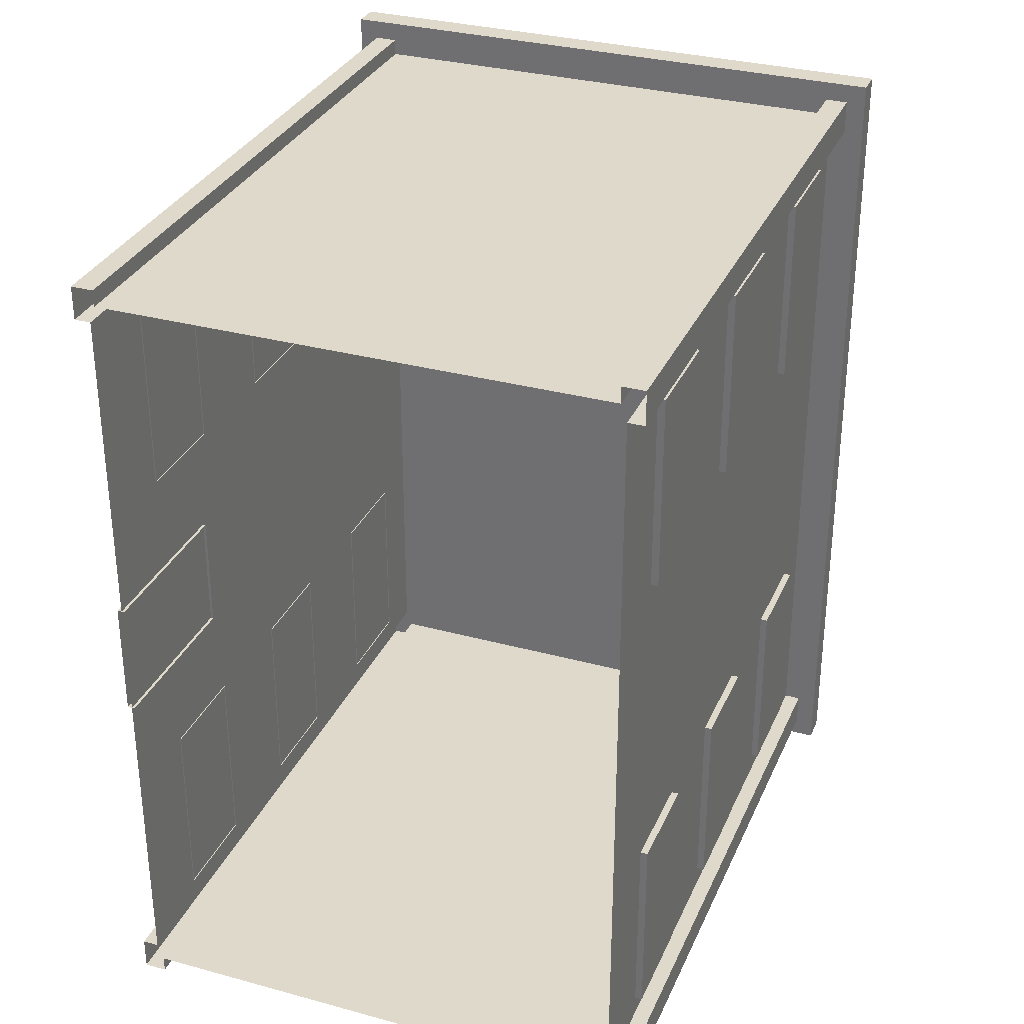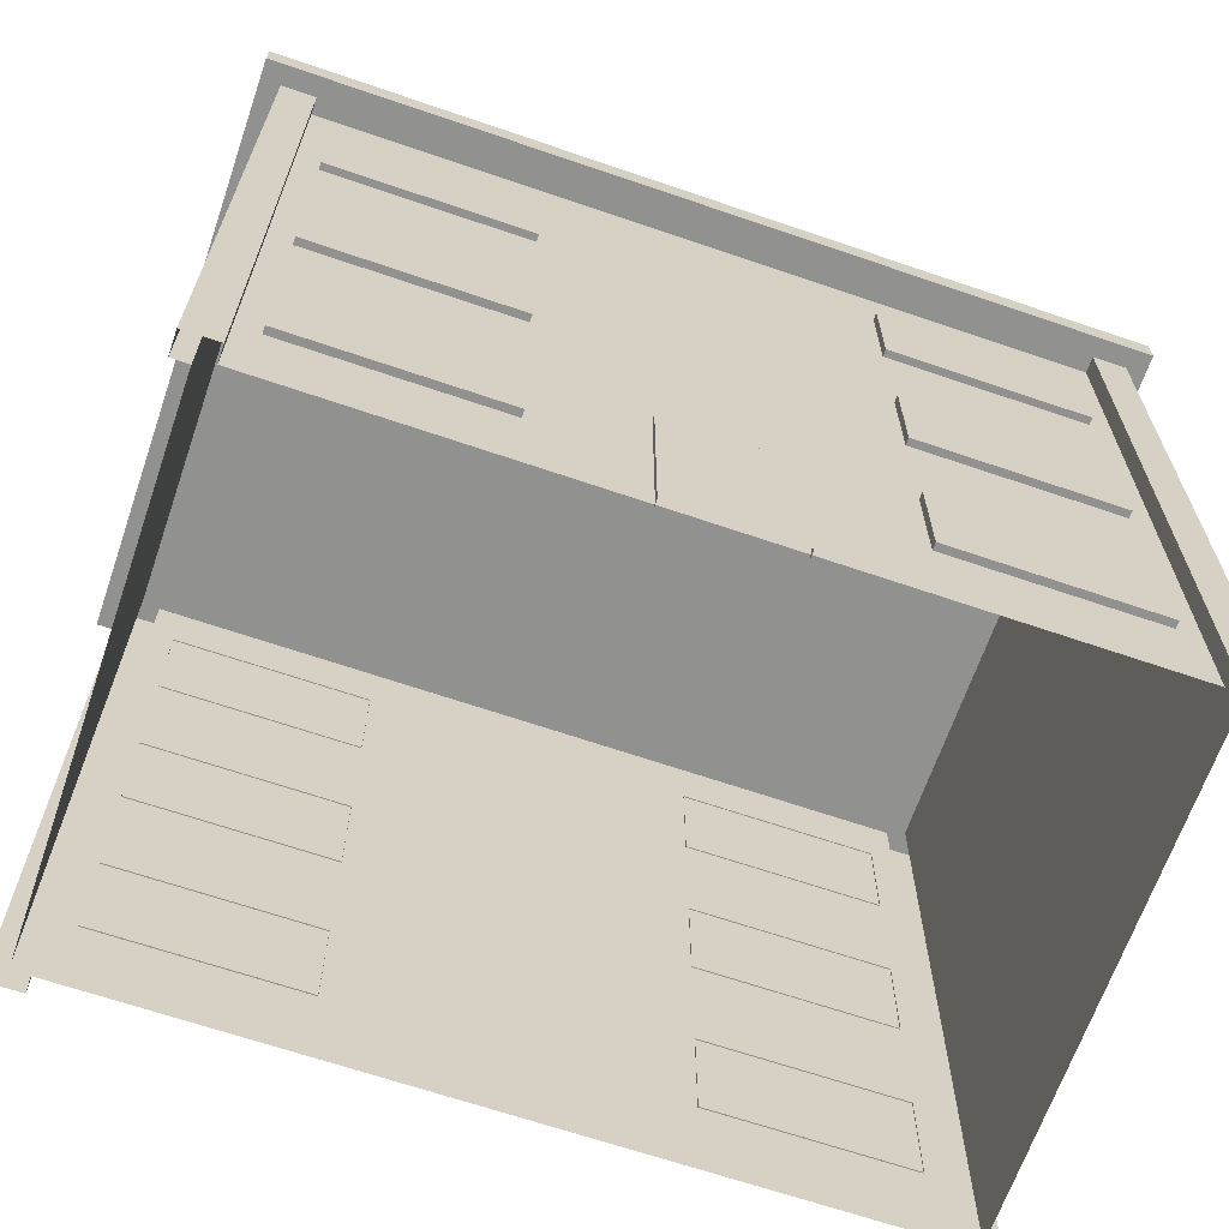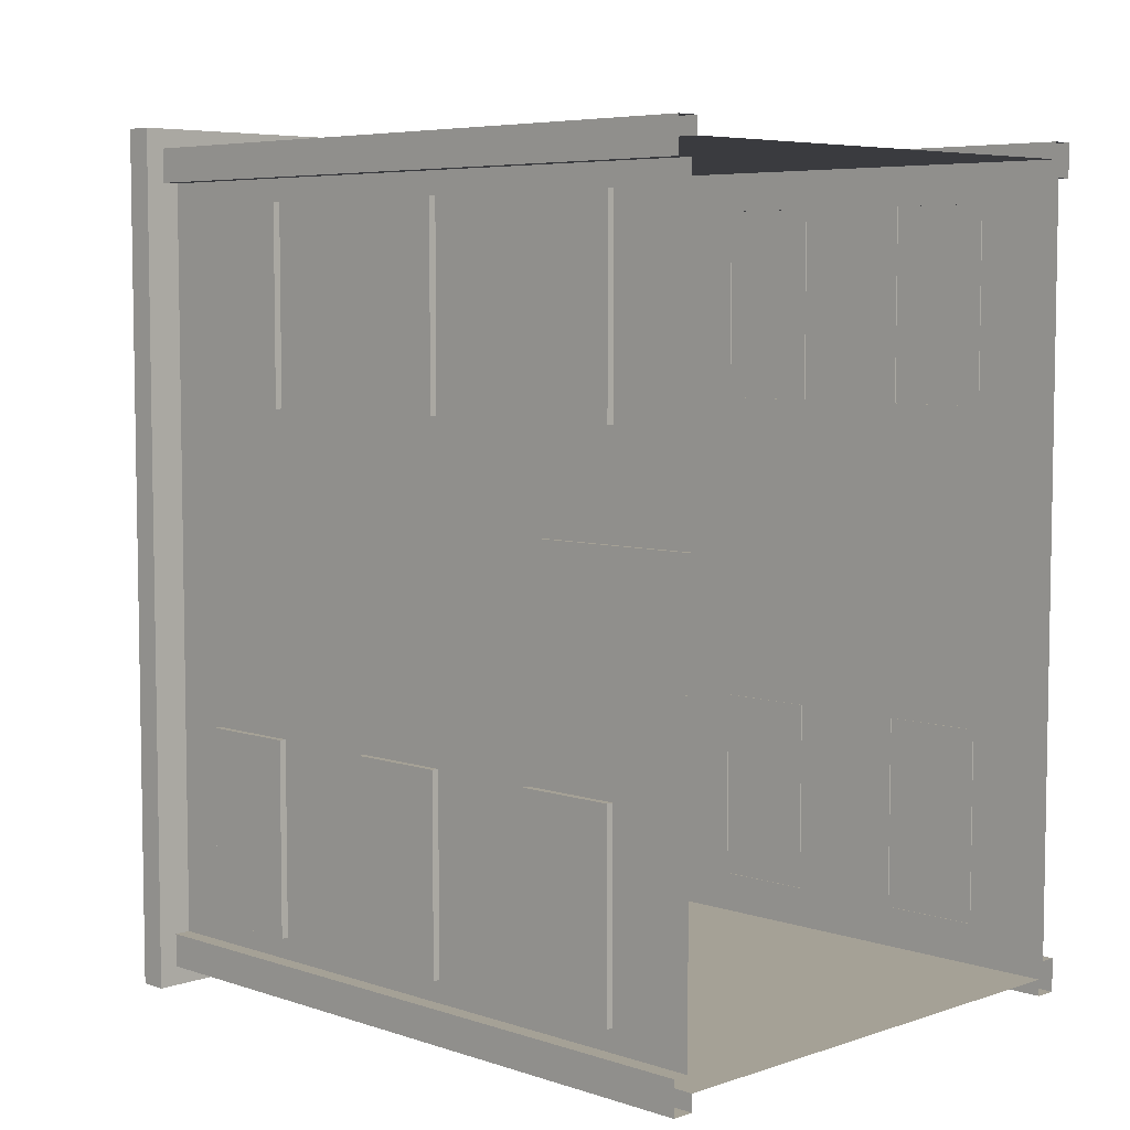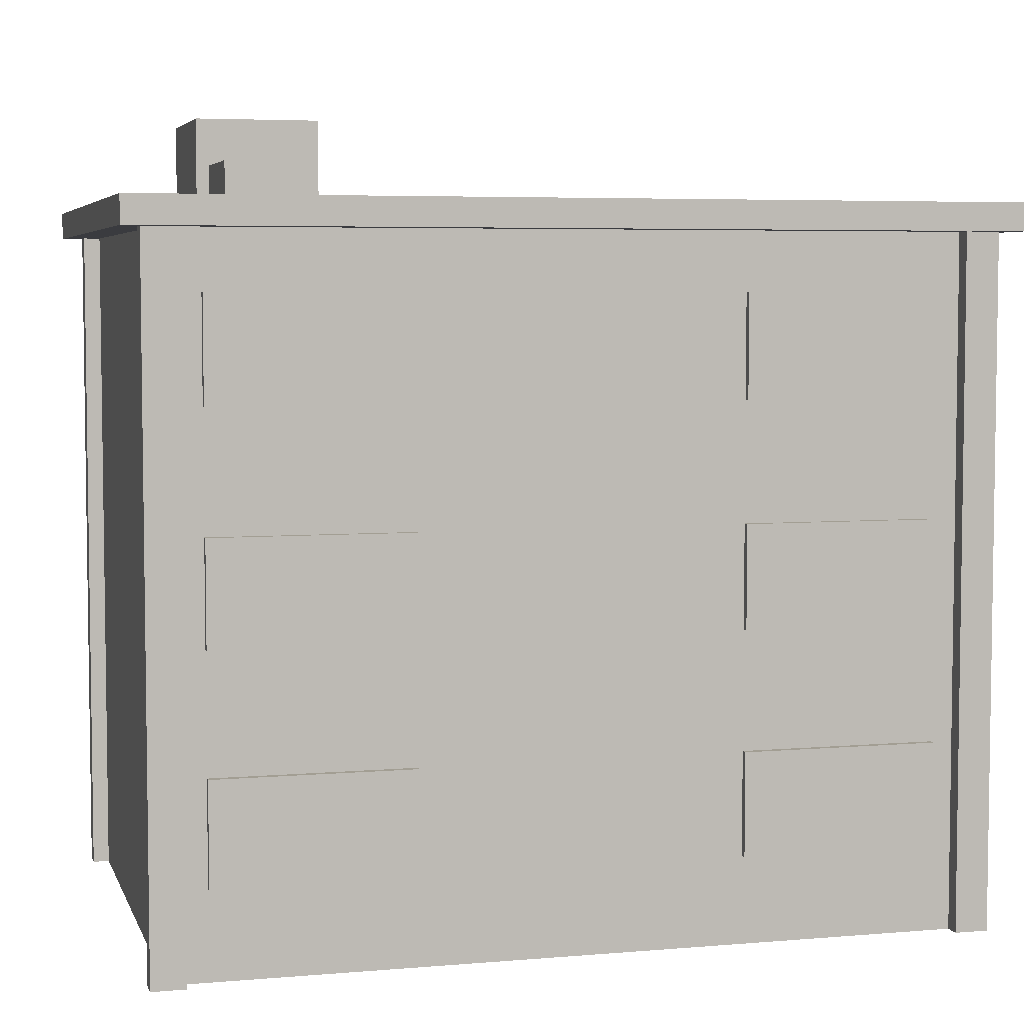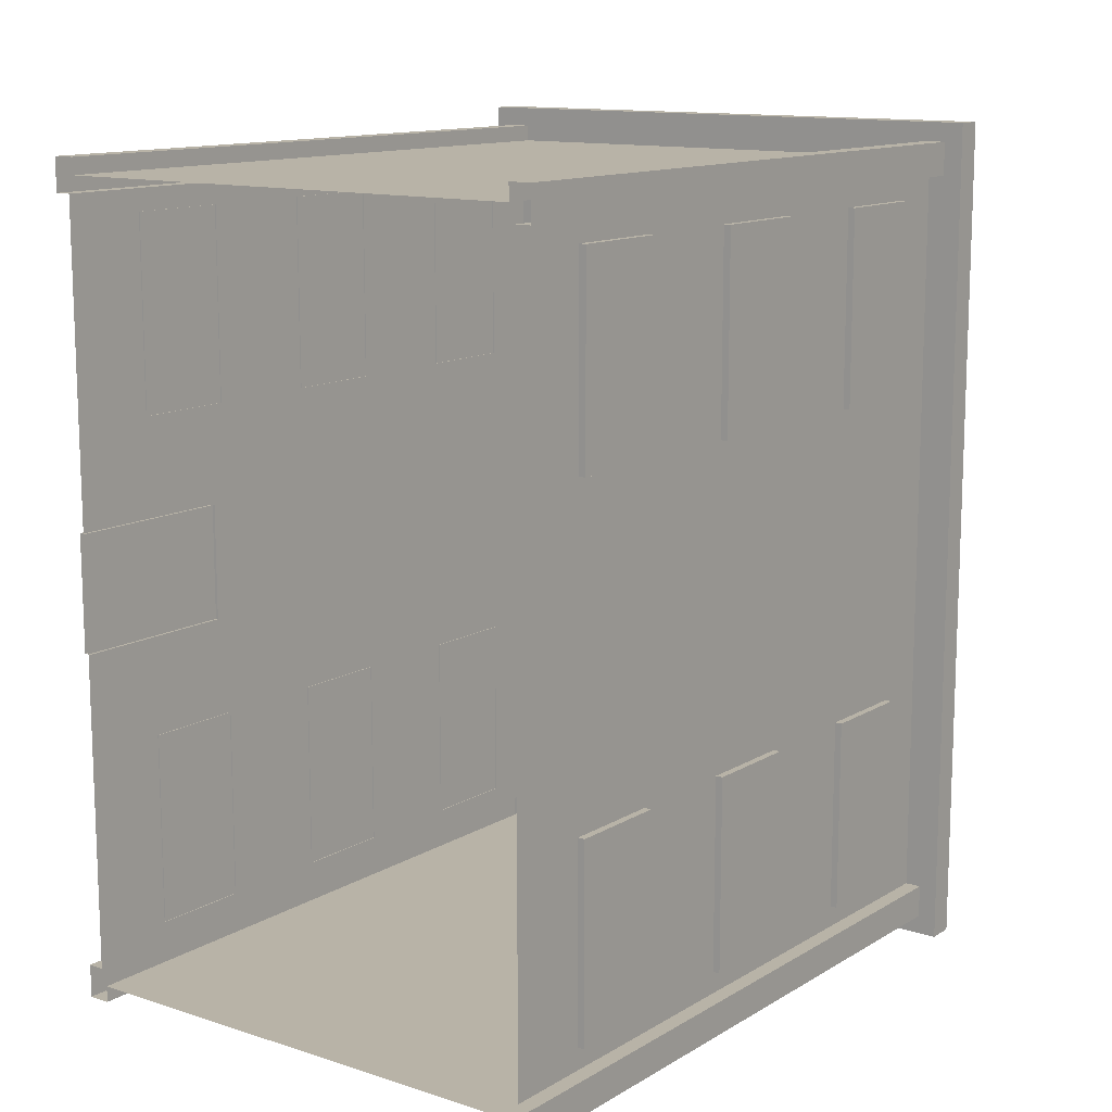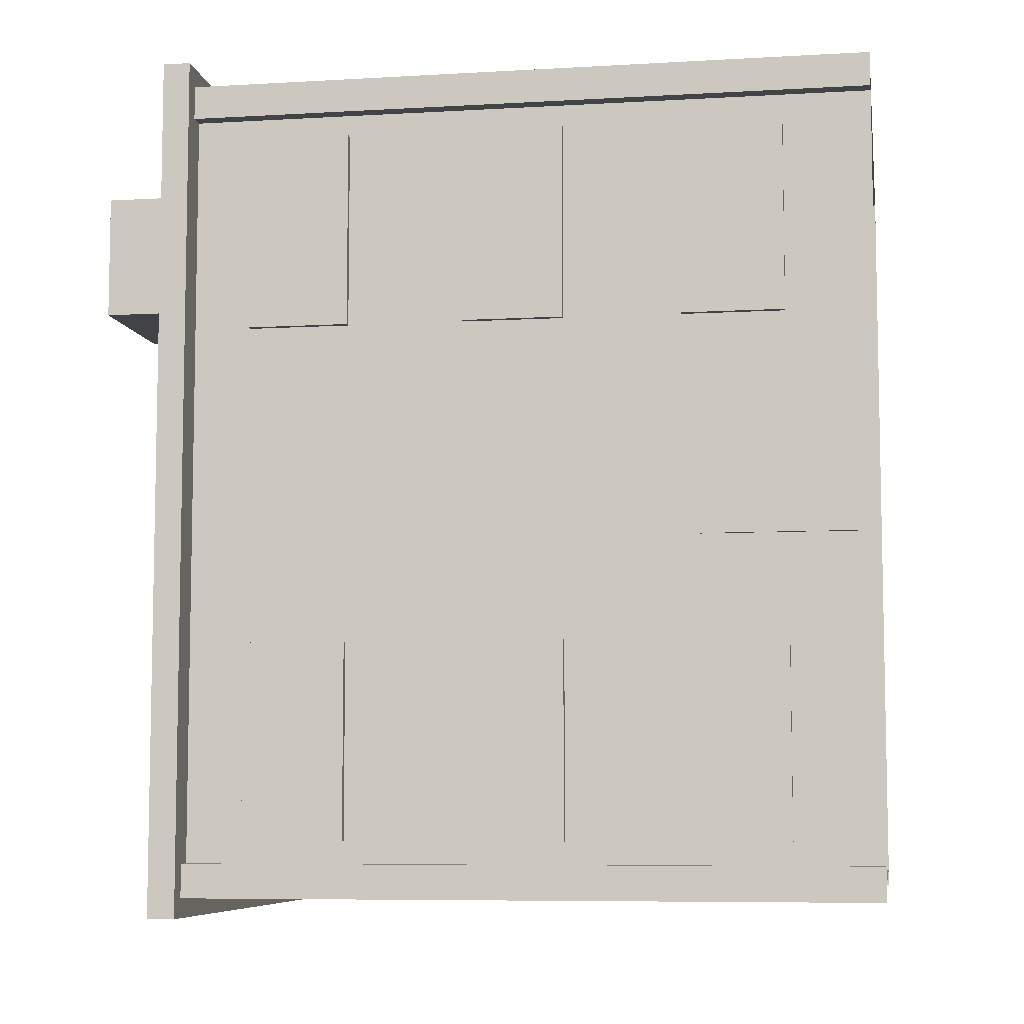
<metadata>
{"format":"obj","ext":"obj","renderer":"f3d","projection":"perspective","resolution":1024,"background":"white","views":[{"elev":31.8,"azim":21.0,"up":"+Z"},{"elev":-66.0,"azim":-109.0,"up":"+Y"},{"elev":6.0,"azim":-45.1,"up":"+Z"},{"elev":5.1,"azim":74.9,"up":"+Y"},{"elev":12.7,"azim":36.7,"up":"+Z"},{"elev":-7.3,"azim":-80.6,"up":"+Z"}]}
</metadata>
<code>
o Box31
v -0.07839 0 0.2004
v 0.1756 0 0.2004
v -0.07839 0 -0.1806
v 0.1756 0 -0.1806
v -0.07839 0 -0.1651
v -0.07839 0 0.1848
v 0.1756 0 0.1848
v 0.1756 0 -0.1651
v 0.1652 0 -0.1806
v -0.06802 0 -0.1806
v -0.06802 0 0.2004
v 0.1652 0 0.2004
v -0.06802 0 0.1927
v 0.1652 0 0.1927
v 0.168 0 0.1848
v 0.168 0 -0.1651
v 0.1652 0 -0.173
v -0.06802 0 -0.173
v -0.07077 0 -0.1651
v -0.07077 0 0.1848
v -0.08737 0.3175 0.2093
v 0.1846 0.3175 0.2093
v 0.1846 0.3175 -0.1896
v -0.08737 0.3175 -0.1896
v 0.1846 0.3302 0.2093
v -0.08737 0.3302 0.2093
v -0.08737 0.3302 -0.1896
v 0.1846 0.3302 -0.1896
v -0.0741 0.0402 0.08391
v -0.0741 0.0402 0.1746
v -0.0741 0.08744 0.08391
v -0.0741 0.08744 0.1746
v -0.07029 0.0402 0.08391
v -0.07029 0.0402 0.1746
v -0.07029 0.08744 0.08391
v -0.07029 0.08744 0.1746
v -0.0741 0.1418 0.08391
v -0.0741 0.1418 0.1746
v -0.0741 0.189 0.08391
v -0.0741 0.189 0.1746
v -0.07029 0.1418 0.08391
v -0.07029 0.1418 0.1746
v -0.07029 0.189 0.08391
v -0.07029 0.189 0.1746
v -0.0741 0.2434 0.08391
v -0.0741 0.2434 0.1746
v -0.0741 0.2906 0.08391
v -0.0741 0.2906 0.1746
v -0.07029 0.2434 0.08391
v -0.07029 0.2434 0.1746
v -0.07029 0.2906 0.08391
v -0.07029 0.2906 0.1746
v -0.0741 0.2434 -0.1549
v -0.0741 0.2434 -0.06418
v -0.0741 0.2906 -0.1549
v -0.0741 0.2906 -0.06418
v -0.07029 0.2434 -0.1549
v -0.07029 0.2434 -0.06418
v -0.07029 0.2906 -0.1549
v -0.07029 0.2906 -0.06418
v -0.0741 0.1418 -0.1549
v -0.0741 0.1418 -0.06418
v -0.0741 0.189 -0.1549
v -0.0741 0.189 -0.06418
v -0.07029 0.1418 -0.1549
v -0.07029 0.1418 -0.06418
v -0.07029 0.189 -0.1549
v -0.07029 0.189 -0.06418
v -0.0741 0.0402 -0.1549
v -0.0741 0.0402 -0.06418
v -0.0741 0.08744 -0.1549
v -0.0741 0.08744 -0.06418
v -0.07029 0.0402 -0.1549
v -0.07029 0.0402 -0.06418
v -0.07029 0.08744 -0.1549
v -0.07029 0.08744 -0.06418
v 0.1756 0.3175 0.2004
v -0.07839 0.3175 0.2004
v 0.1756 0.3175 -0.1806
v -0.07839 0.3175 -0.1806
v 0.1756 0.3175 -0.1651
v 0.1756 0.3175 0.1848
v -0.07839 0.3175 0.1848
v -0.07839 0.3175 -0.1651
v 0.1652 0.3175 0.2004
v -0.06802 0.3175 0.2004
v -0.06802 0.3175 -0.1806
v 0.1652 0.3175 -0.1806
v 0.1652 0.3175 0.1927
v -0.06802 0.3175 0.1927
v 0.168 0.3175 -0.1651
v 0.168 0.3175 0.1848
v -0.06802 0.3175 -0.173
v 0.1652 0.3175 -0.173
v -0.07077 0.3175 0.1848
v -0.07077 0.3175 -0.1651
v 0.1713 0.0402 0.1746
v 0.1713 0.0402 0.08391
v 0.1713 0.08744 0.08391
v 0.1713 0.08744 0.1746
v 0.1675 0.0402 0.1746
v 0.1675 0.0402 0.08391
v 0.1675 0.08744 0.08391
v 0.1675 0.08744 0.1746
v 0.1713 0.1418 0.1746
v 0.1713 0.1418 0.08391
v 0.1713 0.189 0.08391
v 0.1713 0.189 0.1746
v 0.1675 0.1418 0.1746
v 0.1675 0.1418 0.08391
v 0.1675 0.189 0.08391
v 0.1675 0.189 0.1746
v 0.1713 0.2434 0.1746
v 0.1713 0.2434 0.08391
v 0.1713 0.2906 0.08391
v 0.1713 0.2906 0.1746
v 0.1675 0.2434 0.1746
v 0.1675 0.2434 0.08391
v 0.1675 0.2906 0.08391
v 0.1675 0.2906 0.1746
v 0.1713 0.2434 -0.06418
v 0.1713 0.2434 -0.1549
v 0.1713 0.2906 -0.1549
v 0.1713 0.2906 -0.06418
v 0.1675 0.2434 -0.06418
v 0.1675 0.2434 -0.1549
v 0.1675 0.2906 -0.1549
v 0.1675 0.2906 -0.06418
v 0.1713 0.1418 -0.06418
v 0.1713 0.1418 -0.1549
v 0.1713 0.189 -0.1549
v 0.1713 0.189 -0.06418
v 0.1675 0.1418 -0.06418
v 0.1675 0.1418 -0.1549
v 0.1675 0.189 -0.1549
v 0.1675 0.189 -0.06418
v 0.1713 0.0402 -0.06418
v 0.1713 0.0402 -0.1549
v 0.1713 0.08744 -0.1549
v 0.1713 0.08744 -0.06418
v 0.1675 0.0402 -0.06418
v 0.1675 0.0402 -0.1549
v 0.1675 0.08744 -0.1549
v 0.1675 0.08744 -0.06418
v -0.07467 0.3302 0.1966
v 0.1719 0.3302 0.1966
v 0.1719 0.3302 -0.1769
v -0.07467 0.3302 -0.1769
v -0.07467 0.3276 0.1966
v 0.1719 0.3276 0.1966
v 0.1719 0.3276 -0.1769
v -0.07467 0.3276 -0.1769
v -0.07077 0 -0.04845
v -0.07077 0 0.06818
v -0.07077 0.3175 0.06818
v -0.07077 0.3175 -0.04845
v 0.03011 0.3252 0.1572
v 0.03011 0.3711 0.1572
v -0.04137 0.3711 0.1572
v -0.04137 0.3252 0.1572
v 0.03011 0.3252 0.09953
v -0.04137 0.3252 0.09953
v -0.04137 0.3711 0.09953
v 0.03011 0.3711 0.09953
v 0.03011 0.3596 0.1572
v -0.04137 0.3596 0.1572
v -0.04137 0.3596 0.09953
v 0.03011 0.3596 0.09953
v 0.1034 0.3481 0.1549
v 0.1034 0.3481 0.1217
v 0.05444 0.3481 0.1549
v 0.05444 0.3481 0.1217
v 0.1034 0.3246 0.1549
v 0.1034 0.3246 0.1217
v 0.05444 0.3246 0.1549
v 0.05444 0.3246 0.1217
v -0.0729 3.2e-05 -0.01722
v -0.0729 3.2e-05 0.0373
v -0.0729 0.08008 -0.01722
v -0.0729 0.08008 0.0373
v -0.06947 3.2e-05 -0.01722
v -0.06947 3.2e-05 0.0373
v -0.06947 0.08008 -0.01722
v -0.06947 0.08008 0.0373
f 13 14 89 90
f 15 16 91 92
f 17 18 93 94
f 153 154 155 156
f 8 4 79 81
f 6 1 78 83
f 12 2 77 85
f 10 3 80 87
f 12 85 89 14
f 8 81 91 16
f 10 87 93 18
f 6 83 95 20
f 21 22 25 26
f 22 23 28 25
f 23 24 27 28
f 24 21 26 27
f 150 151 152 149
f 21 24 23 22
f 29 30 32 31
f 29 33 34 30
f 30 34 36 32
f 32 36 35 31
f 31 35 33 29
f 37 38 40 39
f 37 41 42 38
f 38 42 44 40
f 40 44 43 39
f 39 43 41 37
f 45 46 48 47
f 45 49 50 46
f 46 50 52 48
f 48 52 51 47
f 47 51 49 45
f 53 54 56 55
f 53 57 58 54
f 54 58 60 56
f 56 60 59 55
f 55 59 57 53
f 61 62 64 63
f 61 65 66 62
f 62 66 68 64
f 64 68 67 63
f 63 67 65 61
f 69 70 72 71
f 69 73 74 70
f 70 74 76 72
f 72 76 75 71
f 71 75 73 69
f 77 2 7 82
f 80 3 5 84
f 78 1 11 86
f 79 4 9 88
f 86 11 13 90
f 82 7 15 92
f 88 9 17 94
f 84 5 19 96
f 97 98 99 100
f 97 101 102 98
f 98 102 103 99
f 99 103 104 100
f 100 104 101 97
f 105 106 107 108
f 105 109 110 106
f 106 110 111 107
f 107 111 112 108
f 108 112 109 105
f 113 114 115 116
f 113 117 118 114
f 114 118 119 115
f 115 119 120 116
f 116 120 117 113
f 121 122 123 124
f 121 125 126 122
f 122 126 127 123
f 123 127 128 124
f 124 128 125 121
f 129 130 131 132
f 129 133 134 130
f 130 134 135 131
f 131 135 136 132
f 132 136 133 129
f 137 138 139 140
f 137 141 142 138
f 138 142 143 139
f 139 143 144 140
f 140 144 141 137
f 26 25 146 145
f 25 28 147 146
f 28 27 148 147
f 27 26 145 148
f 145 146 150 149
f 146 147 151 150
f 147 148 152 151
f 148 145 149 152
f 154 20 95 155
f 156 96 19 153
f 157 165 166 160
f 161 162 167 168
f 160 166 167 162
f 159 158 164 163
f 158 165 168 164
f 165 158 159 166
f 167 163 164 168
f 166 159 163 167
f 165 157 161 168
f 169 170 172 171
f 169 173 174 170
f 170 174 176 172
f 172 176 175 171
f 171 175 173 169
f 177 178 180 179
f 178 182 184 180
f 180 184 183 179
f 179 183 181 177

</code>
